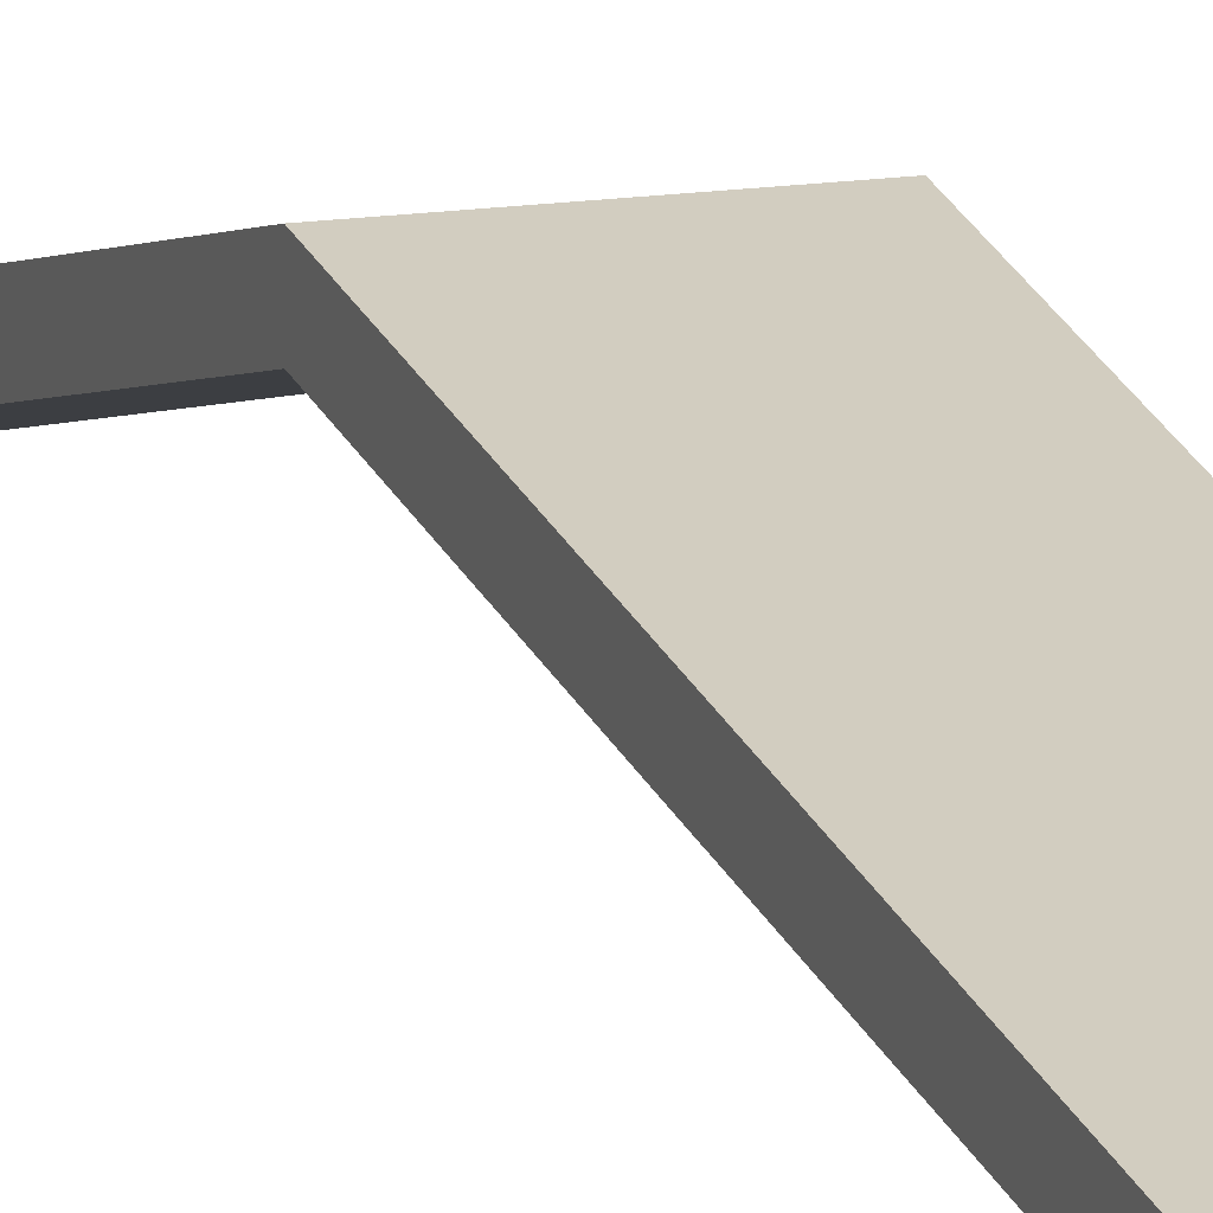
<metadata>
{"format":"obj","ext":"obj","renderer":"f3d","projection":"perspective","resolution":1024,"background":"white","views":[{"elev":11.9,"azim":-21.7,"up":"+Y"}]}
</metadata>
<code>
o bacon.002
v -0.01511 0.01523 0.26
v -0.01511 -0.01477 0.13
v -0.01511 0.01523 0
v -0.01511 -0.01477 -0.13
v 0.01511 0.01523 0.26
v 0.01511 -0.01477 0.13
v 0.01511 0.01523 0
v 0.01511 -0.01477 -0.13
v 0.01511 0.01523 -0.26
v -0.01511 0.01523 -0.26
v -0.01511 0.008775 0.26
v -0.01511 -0.02123 0.13
v -0.01511 0.008775 0
v -0.01511 -0.02123 -0.13
v 0.01511 0.008775 0.26
v 0.01511 -0.02123 0.13
v 0.01511 0.008775 0
v 0.01511 -0.02123 -0.13
v 0.01511 0.008775 -0.26
v -0.01511 0.008775 -0.26
f 8 10 4
f 10 8 9
f 5 2 1
f 2 5 6
f 7 4 3
f 4 7 8
f 6 3 2
f 3 6 7
f 18 14 20
f 20 19 18
f 15 11 12
f 12 16 15
f 17 13 14
f 14 18 17
f 16 12 13
f 13 17 16
f 1 11 15 5
f 9 19 20 10
f 2 12 11 1
f 3 13 12 2
f 4 14 13 3
f 10 20 14 4
f 9 8 18 19
f 8 7 17 18
f 7 6 16 17
f 6 5 15 16

</code>
